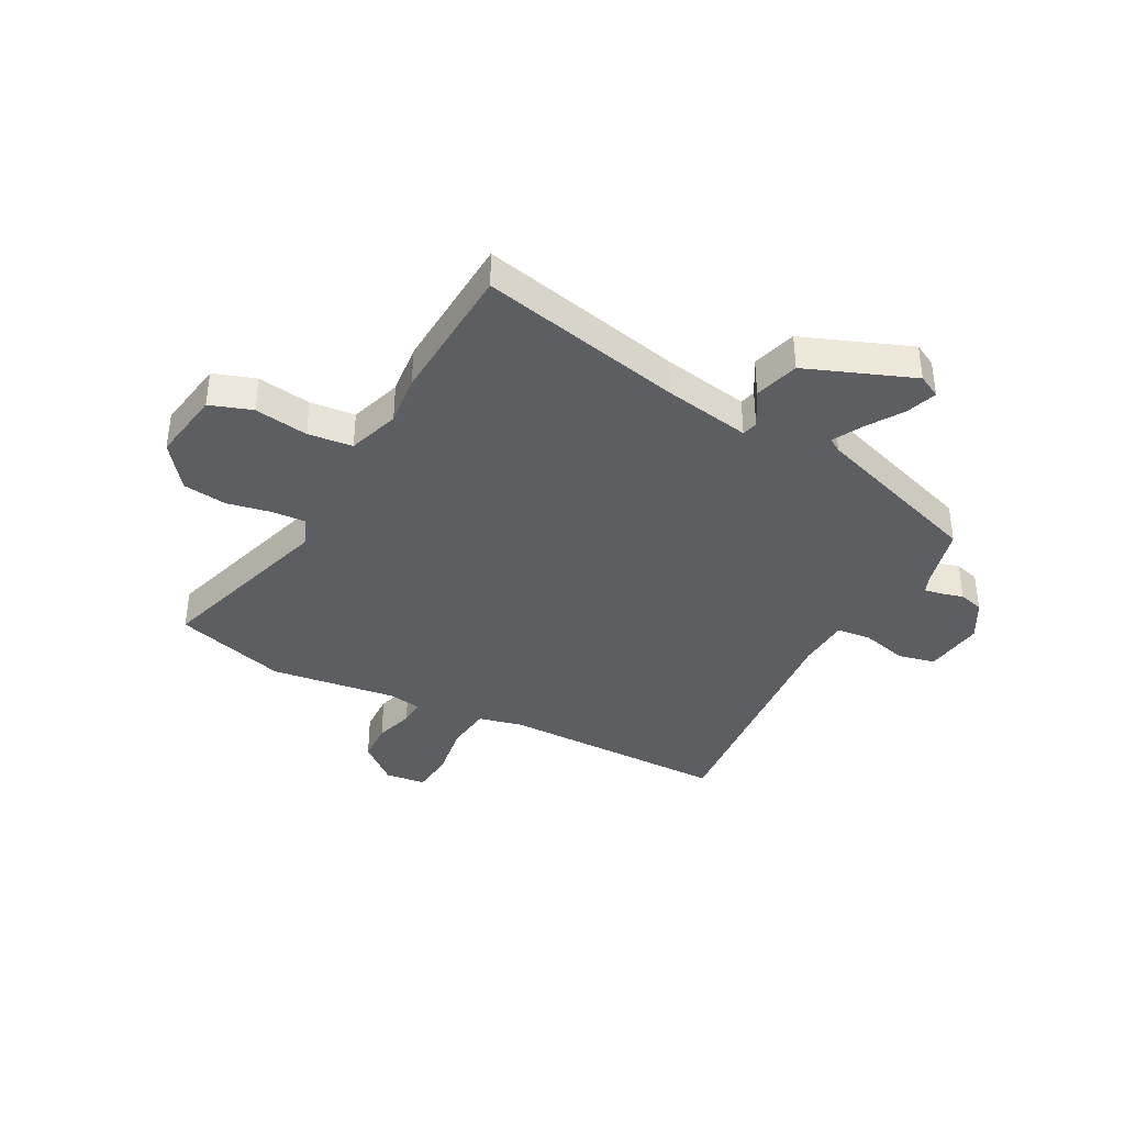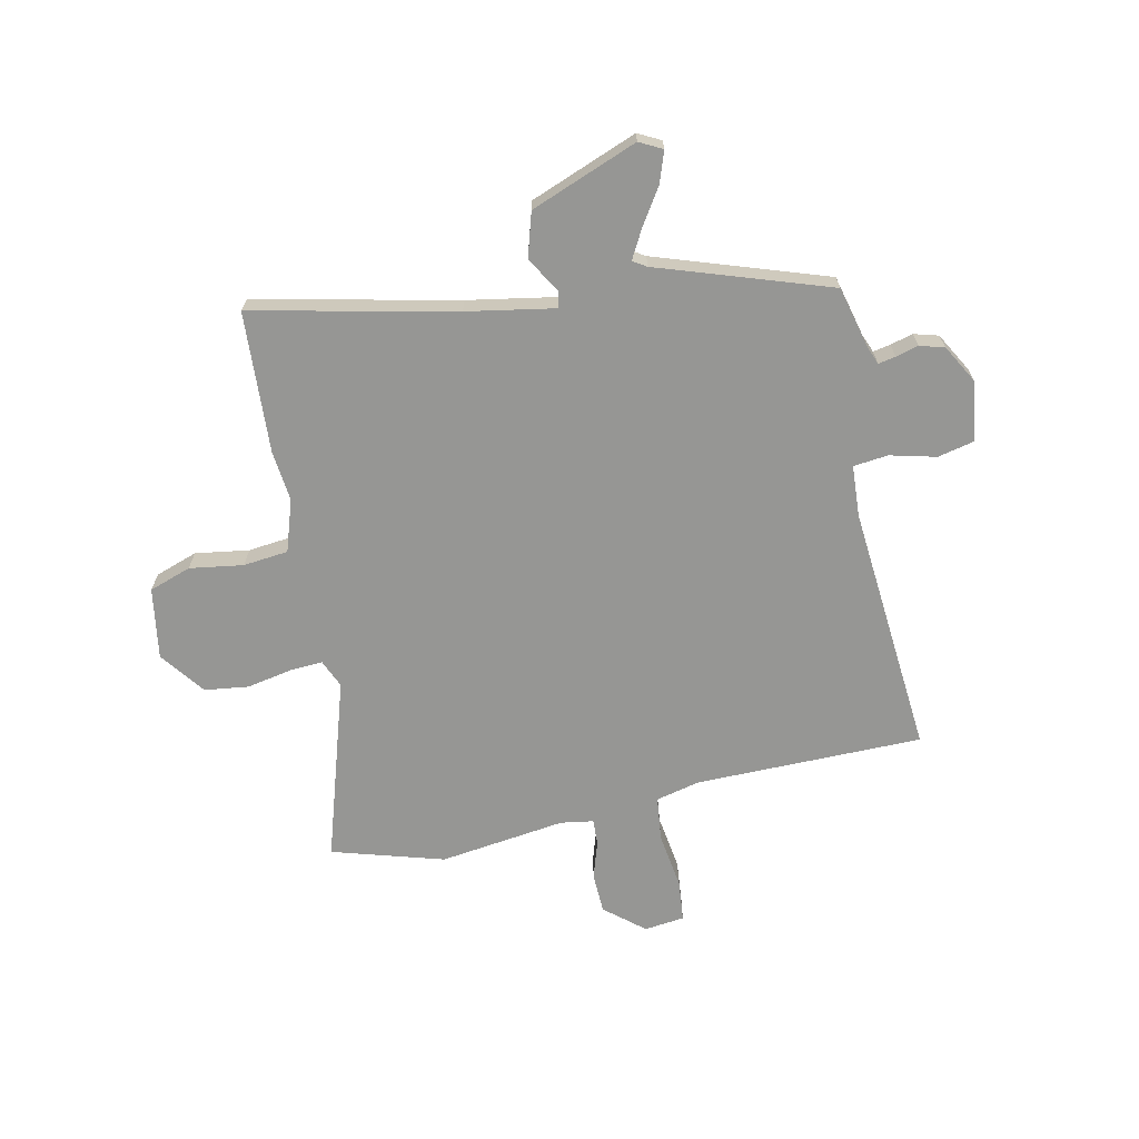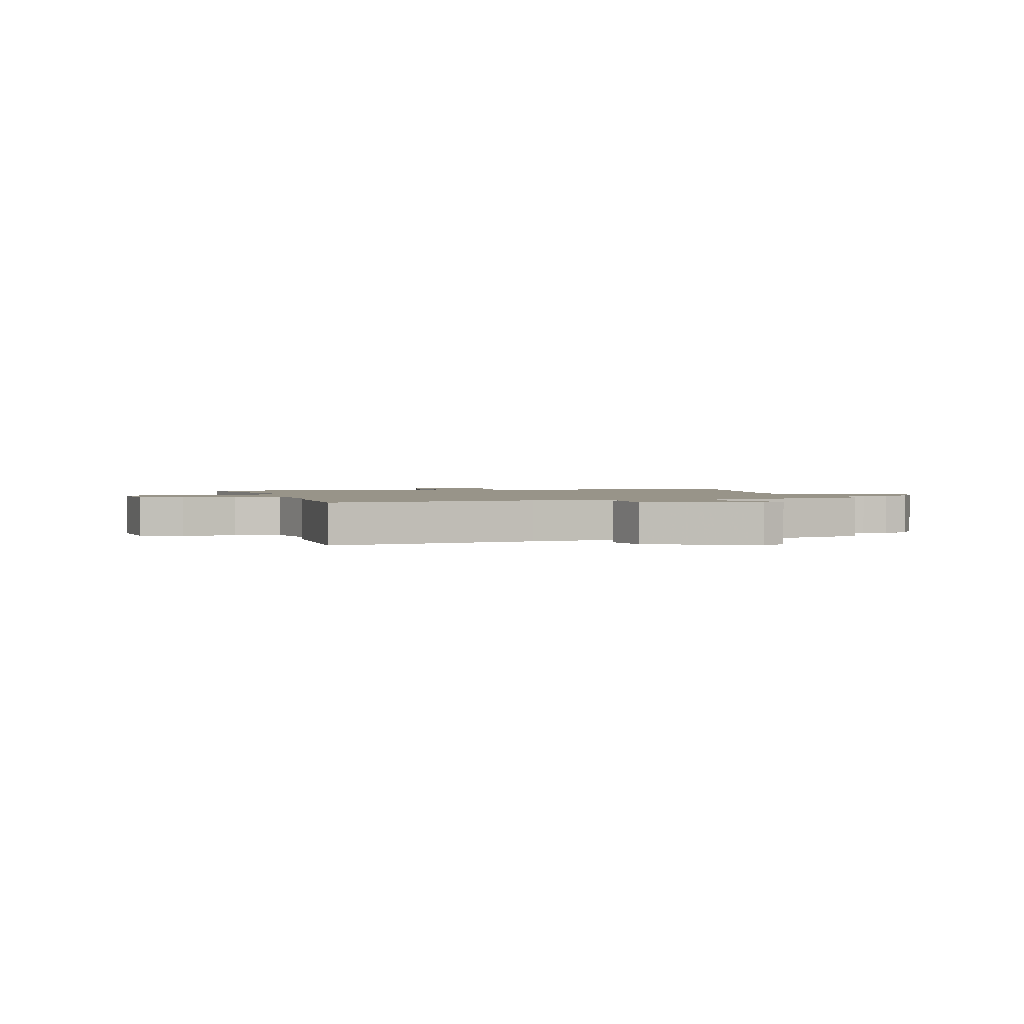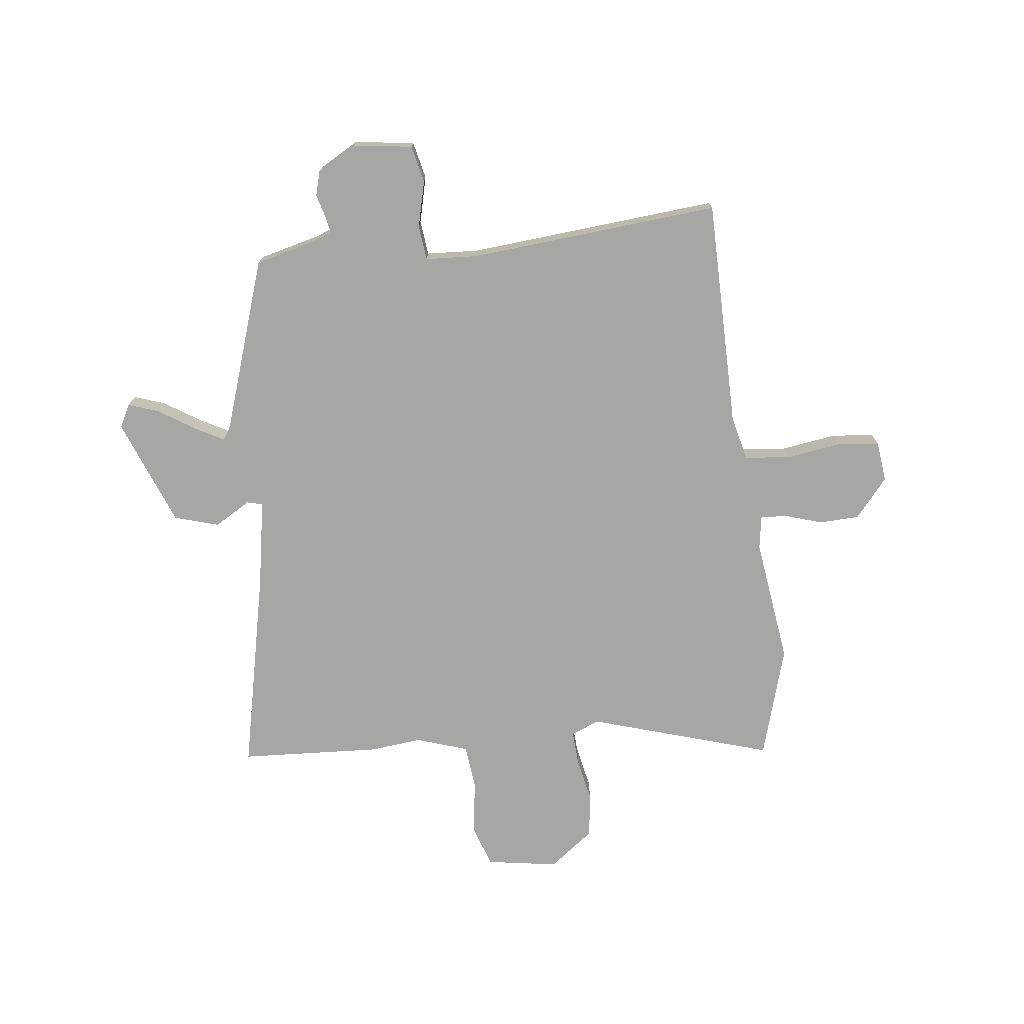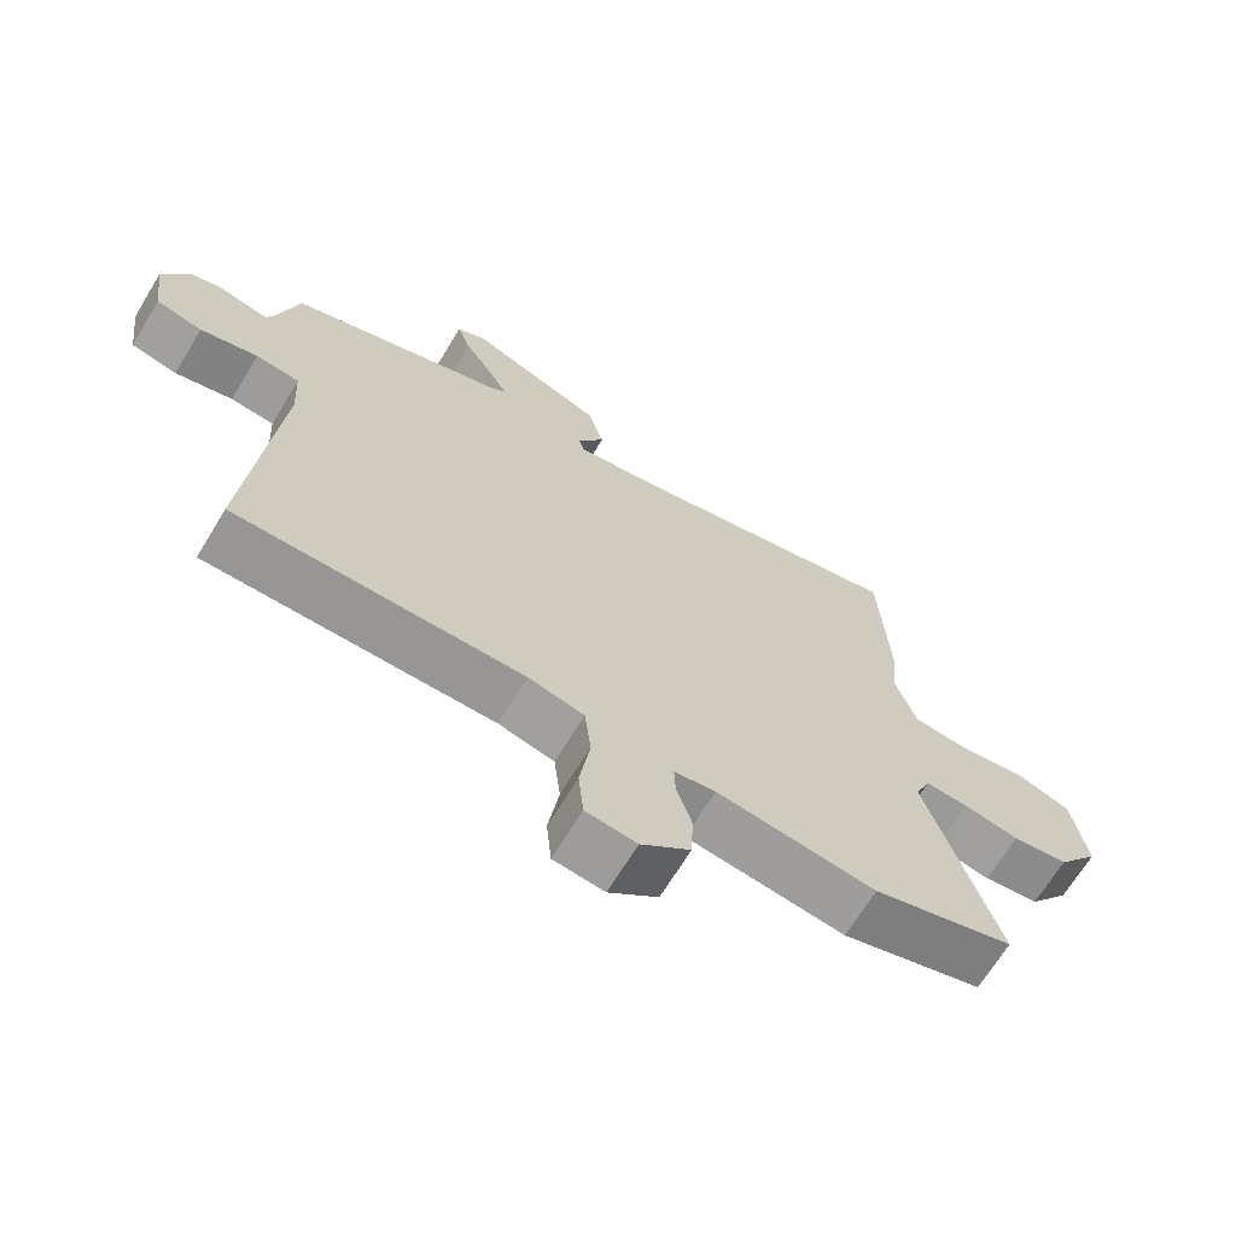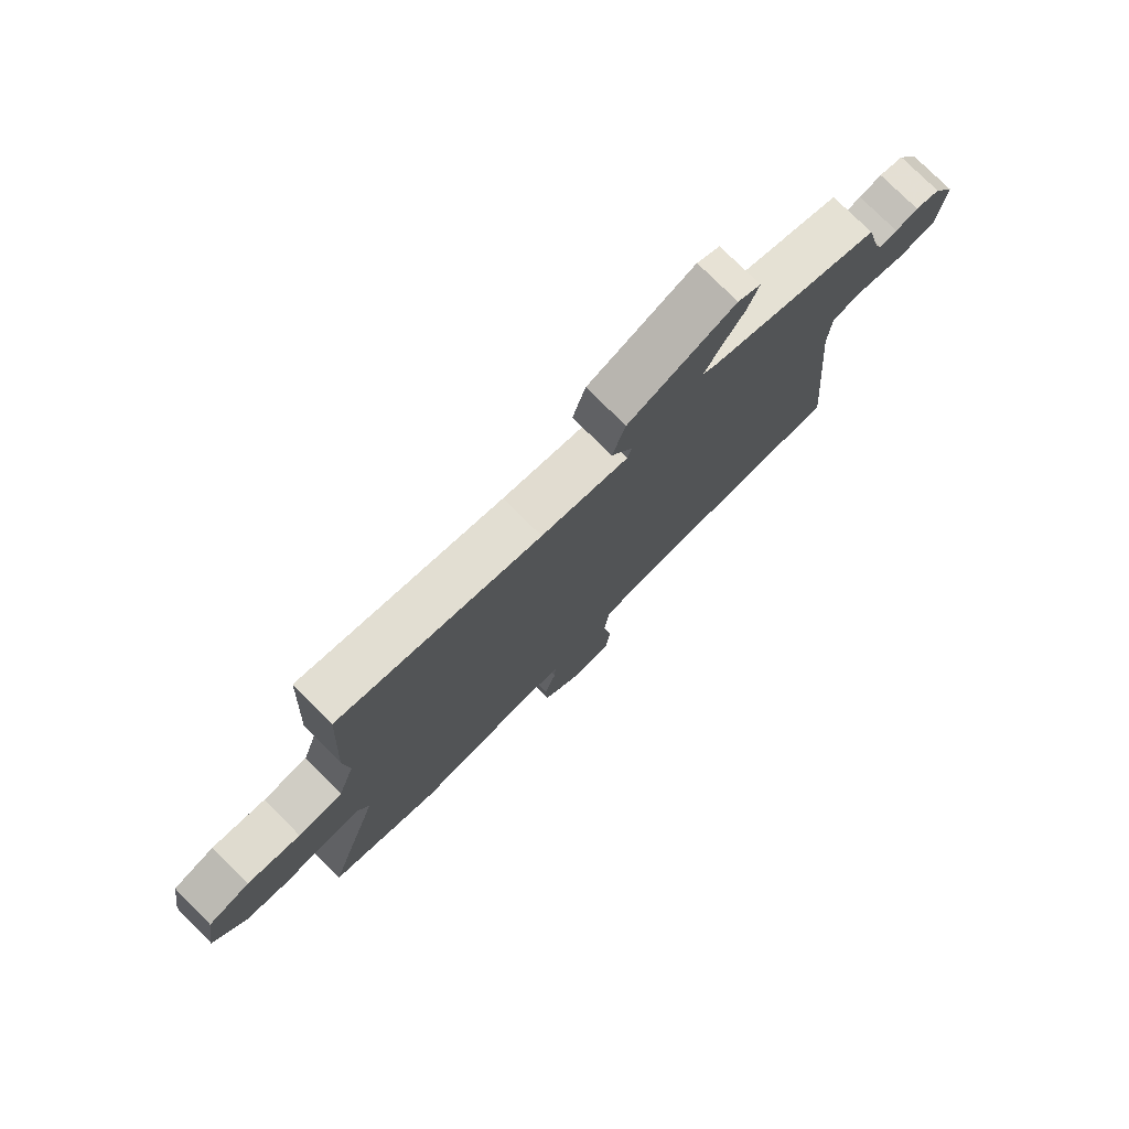
<metadata>
{"format":"obj","ext":"obj","renderer":"f3d","projection":"perspective","resolution":1024,"background":"white","views":[{"elev":-38.6,"azim":-28.2,"up":"+Y"},{"elev":-67.7,"azim":11.8,"up":"+Y"},{"elev":1.7,"azim":-12.5,"up":"+Y"},{"elev":-74.3,"azim":96.5,"up":"+Y"},{"elev":-67.7,"azim":148.8,"up":"+Z"},{"elev":77.1,"azim":-45.0,"up":"+Z"}]}
</metadata>
<code>
v -0.4 0.07 -0.529
v -0.6 0.07 -0.471
v -0.501 0.07 -0.146
v -0.523 0.07 -0.096
v -0.583 0.07 -0.1
v -0.662 0.07 -0.116
v -0.741 0.07 -0.106
v -0.801 0.07 -0.027
v -0.781 0.07 0.1
v -0.706 0.07 0.126
v -0.61 0.07 0.112
v -0.53 0.07 0.121
v -0.5 0.07 0.213
v -0.51 0.07 0.304
v -0.497 0.07 0.556
v -0.136 0.07 0.479
v 0.02 0.07 0.452
v 0.027 0.07 0.48
v -0.011 0.07 0.544
v 0.012 0.07 0.623
v 0.203 0.07 0.698
v 0.244 0.07 0.677
v 0.225 0.07 0.622
v 0.184 0.07 0.558
v 0.156 0.07 0.506
v 0.18 0.07 0.491
v 0.486 0.07 0.39
v 0.514 0.07 0.28
v 0.527 0.07 0.248
v 0.558 0.07 0.254
v 0.598 0.07 0.265
v 0.642 0.07 0.253
v 0.681 0.07 0.185
v 0.667 0.07 0.078
v 0.601 0.07 0.063
v 0.519 0.07 0.083
v 0.457 0.07 0.076
v 0.452 0.07 -0.016
v 0.492 0.07 -0.464
v 0.086 0.07 -0.468
v 0.007 0.07 -0.487
v -0.002 0.07 -0.567
v 0.013 0.07 -0.666
v 0.006 0.07 -0.741
v -0.066 0.07 -0.75
v -0.136 0.07 -0.692
v -0.139 0.07 -0.621
v -0.118 0.07 -0.553
v -0.116 0.07 -0.507
v -0.175 0.07 -0.498
v -0.4 0 -0.529
v -0.6 0 -0.471
v -0.501 0 -0.146
v -0.523 0 -0.096
v -0.583 0 -0.1
v -0.662 0 -0.116
v -0.741 0 -0.106
v -0.801 0 -0.027
v -0.781 0 0.1
v -0.706 0 0.126
v -0.61 0 0.112
v -0.53 0 0.121
v -0.5 0 0.213
v -0.51 0 0.304
v -0.497 0 0.556
v -0.136 0 0.479
v 0.02 0 0.452
v 0.027 0 0.48
v -0.011 0 0.544
v 0.012 0 0.623
v 0.203 0 0.698
v 0.244 0 0.677
v 0.225 0 0.622
v 0.184 0 0.558
v 0.156 0 0.506
v 0.18 0 0.491
v 0.486 0 0.39
v 0.514 0 0.28
v 0.527 0 0.248
v 0.558 0 0.254
v 0.598 0 0.265
v 0.642 0 0.253
v 0.681 0 0.185
v 0.667 0 0.078
v 0.601 0 0.063
v 0.519 0 0.083
v 0.457 0 0.076
v 0.452 0 -0.016
v 0.492 0 -0.464
v 0.086 0 -0.468
v 0.007 0 -0.487
v -0.002 0 -0.567
v 0.013 0 -0.666
v 0.006 0 -0.741
v -0.066 0 -0.75
v -0.136 0 -0.692
v -0.139 0 -0.621
v -0.118 0 -0.553
v -0.116 0 -0.507
v -0.175 0 -0.498
f 45 46 47 48
f 45 48 49
f 42 43 44 45
f 41 42 45 49
f 40 41 49 50
f 38 39 40
f 37 38 40 50
f 33 34 35 36
f 33 36 37
f 30 31 32 33
f 29 30 33 37
f 28 29 37 50
f 26 27 28 50
f 21 22 23 24
f 21 24 25
f 18 19 20 21
f 17 18 21 25
f 13 14 15 16
f 12 13 16 17
f 8 9 10 11
f 8 11 12
f 5 6 7 8
f 4 5 8 12
f 3 4 12 17
f 17 25 26 50
f 3 17 50
f 1 2 3 50
f 98 97 96 95
f 99 98 95
f 95 94 93 92
f 99 95 92 91
f 100 99 91 90
f 90 89 88
f 100 90 88 87
f 86 85 84 83
f 87 86 83
f 83 82 81 80
f 87 83 80 79
f 100 87 79 78
f 100 78 77 76
f 74 73 72 71
f 75 74 71
f 71 70 69 68
f 75 71 68 67
f 66 65 64 63
f 67 66 63 62
f 61 60 59 58
f 62 61 58
f 58 57 56 55
f 62 58 55 54
f 67 62 54 53
f 100 76 75 67
f 100 67 53
f 100 53 52 51
f 1 51 52 2
f 2 52 53 3
f 3 53 54 4
f 4 54 55 5
f 5 55 56 6
f 6 56 57 7
f 7 57 58 8
f 8 58 59 9
f 9 59 60 10
f 10 60 61 11
f 11 61 62 12
f 12 62 63 13
f 13 63 64 14
f 14 64 65 15
f 15 65 66 16
f 16 66 67 17
f 17 67 68 18
f 18 68 69 19
f 19 69 70 20
f 20 70 71 21
f 21 71 72 22
f 22 72 73 23
f 23 73 74 24
f 24 74 75 25
f 25 75 76 26
f 26 76 77 27
f 27 77 78 28
f 28 78 79 29
f 29 79 80 30
f 30 80 81 31
f 31 81 82 32
f 32 82 83 33
f 33 83 84 34
f 34 84 85 35
f 35 85 86 36
f 36 86 87 37
f 37 87 88 38
f 38 88 89 39
f 39 89 90 40
f 40 90 91 41
f 41 91 92 42
f 42 92 93 43
f 43 93 94 44
f 44 94 95 45
f 45 95 96 46
f 46 96 97 47
f 47 97 98 48
f 48 98 99 49
f 49 99 100 50
f 50 100 51 1

</code>
